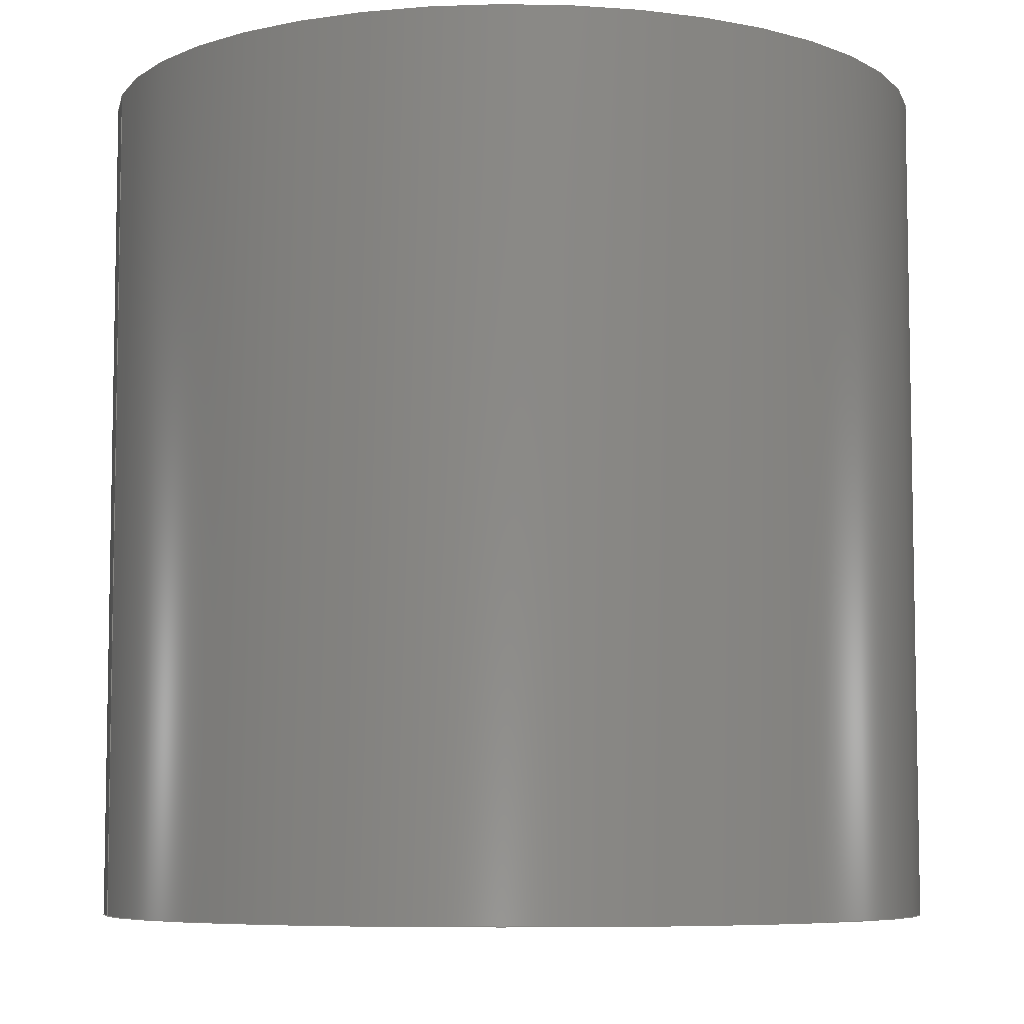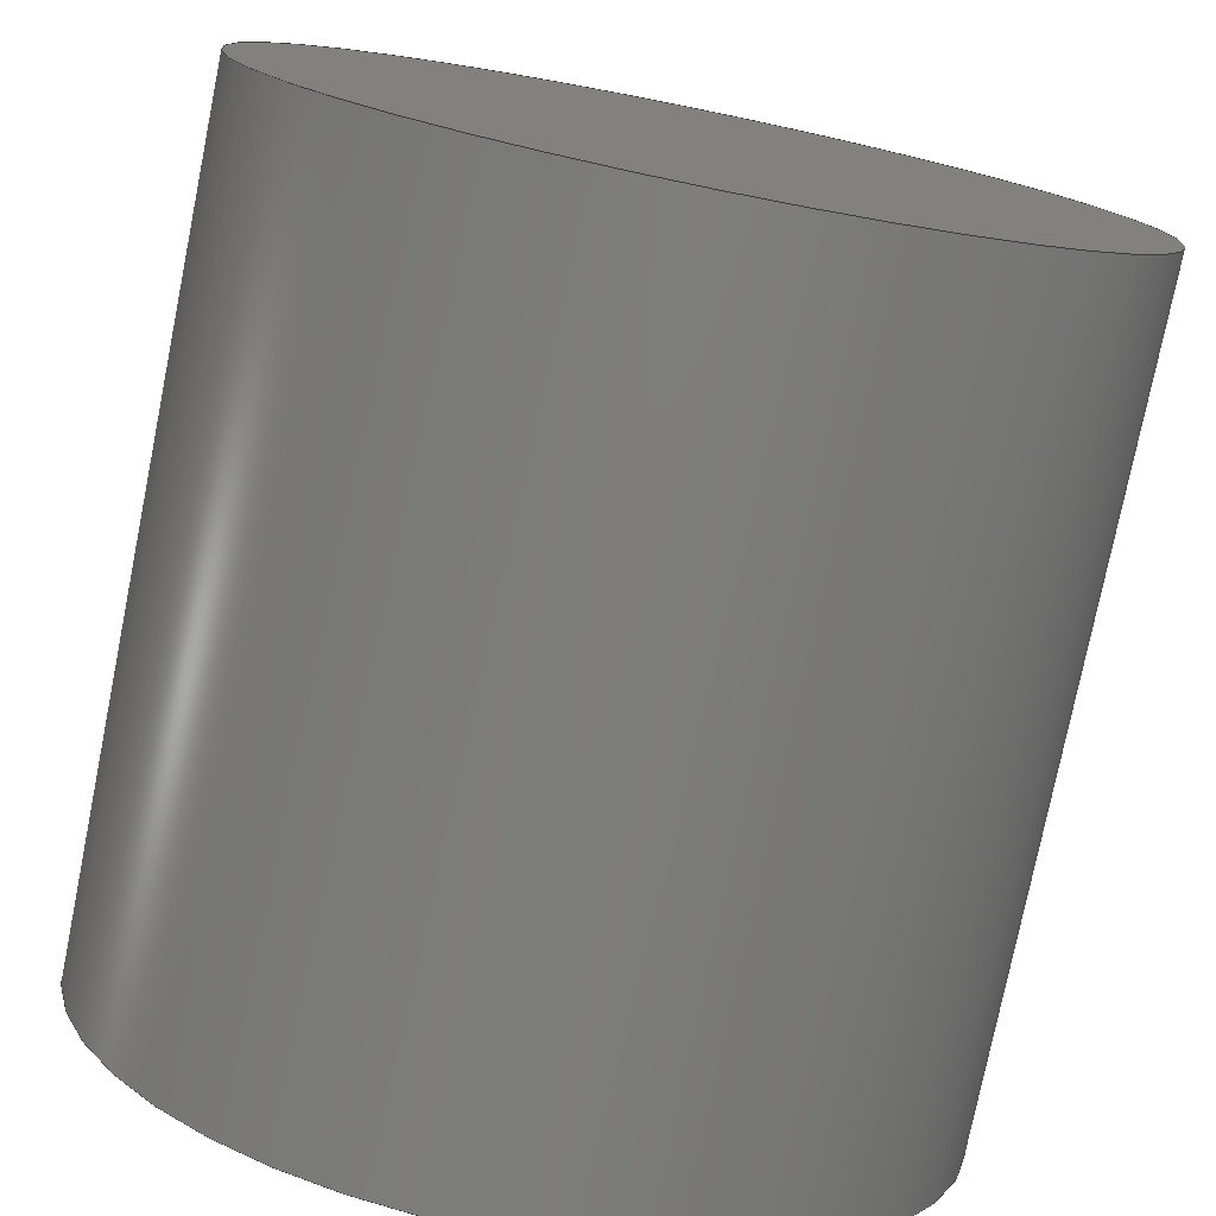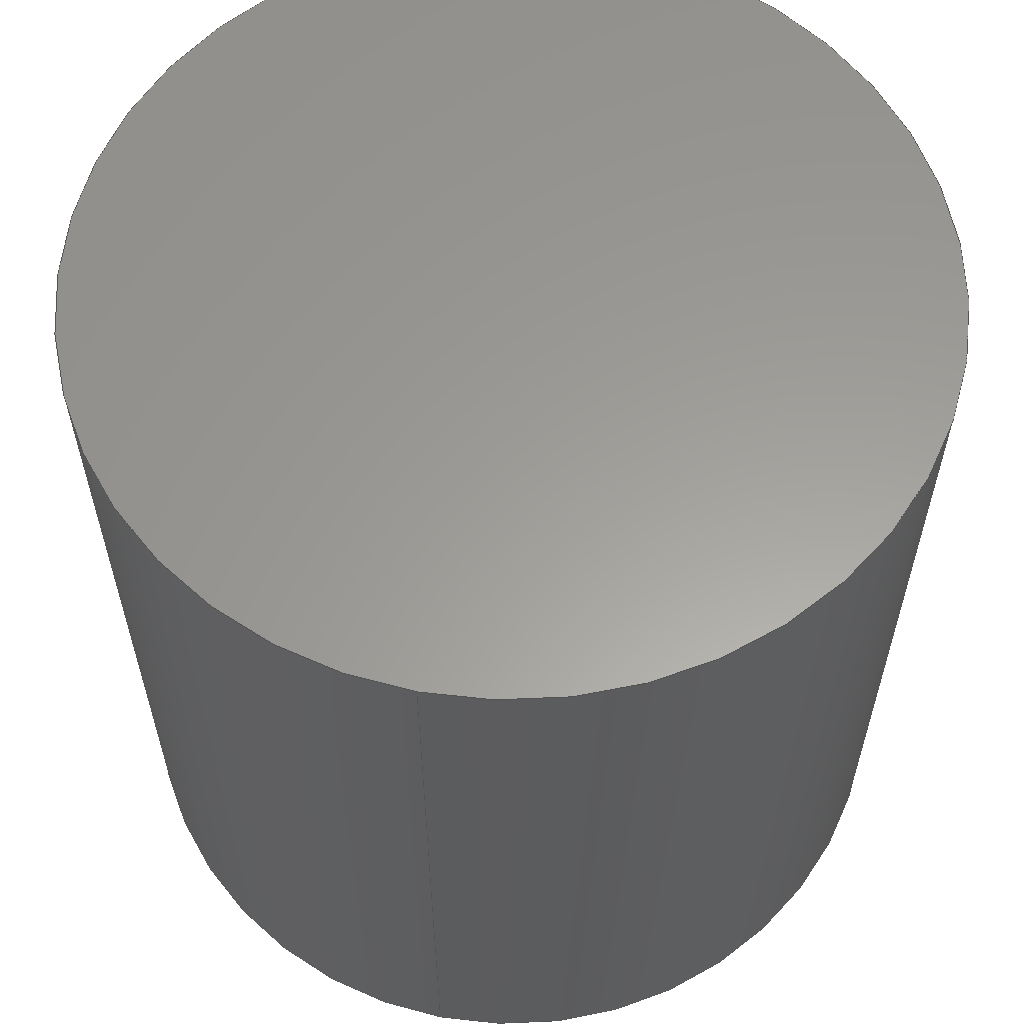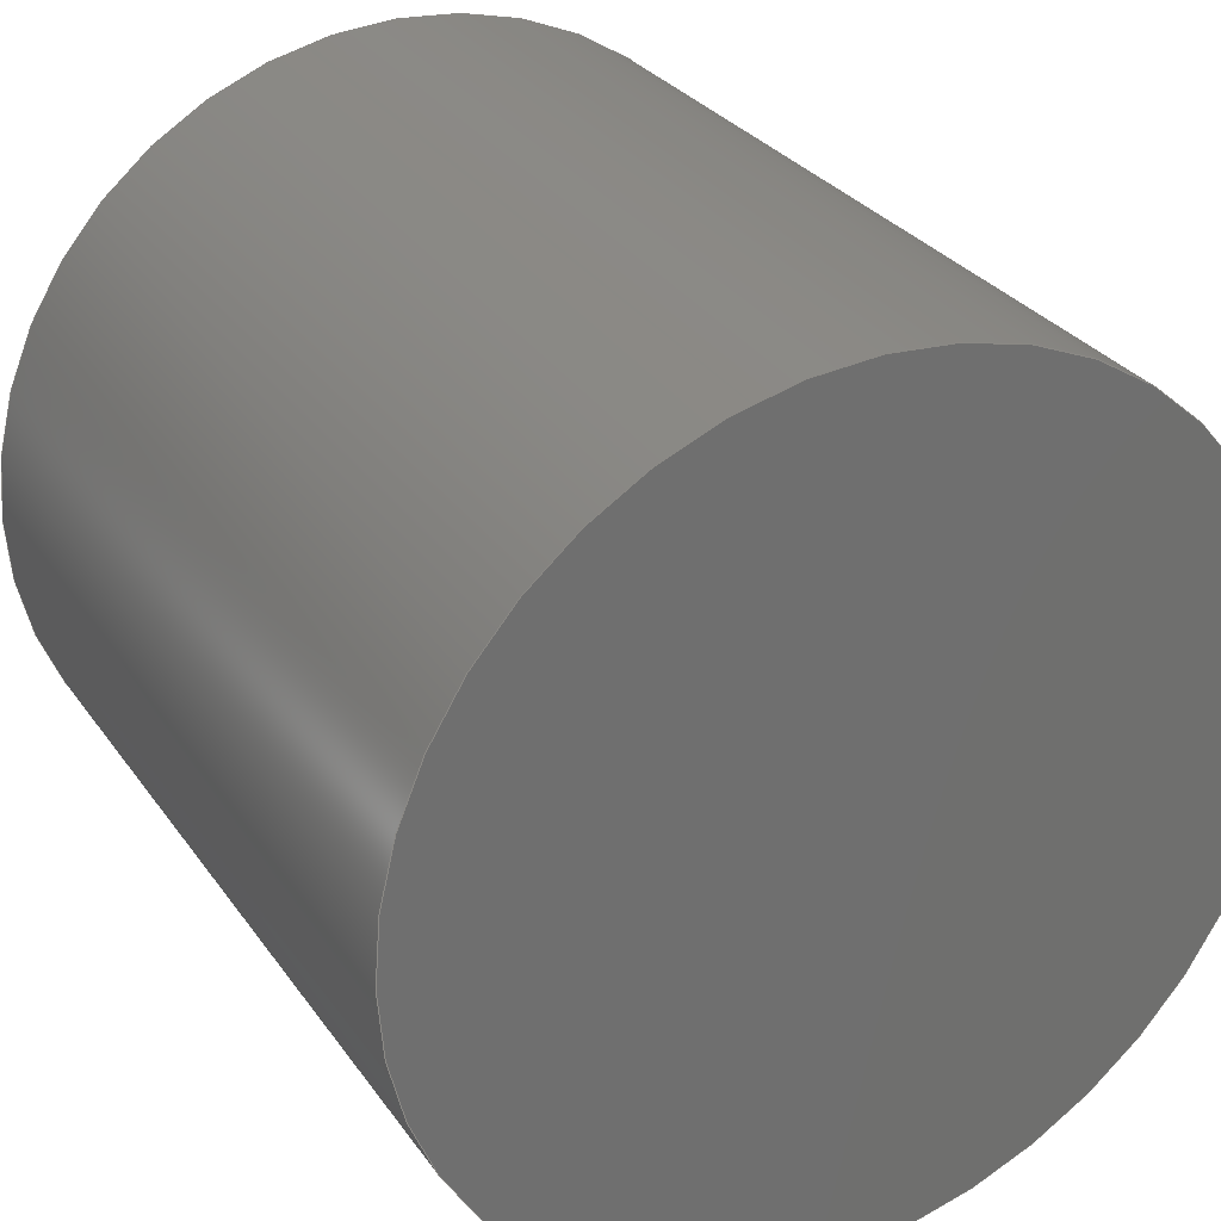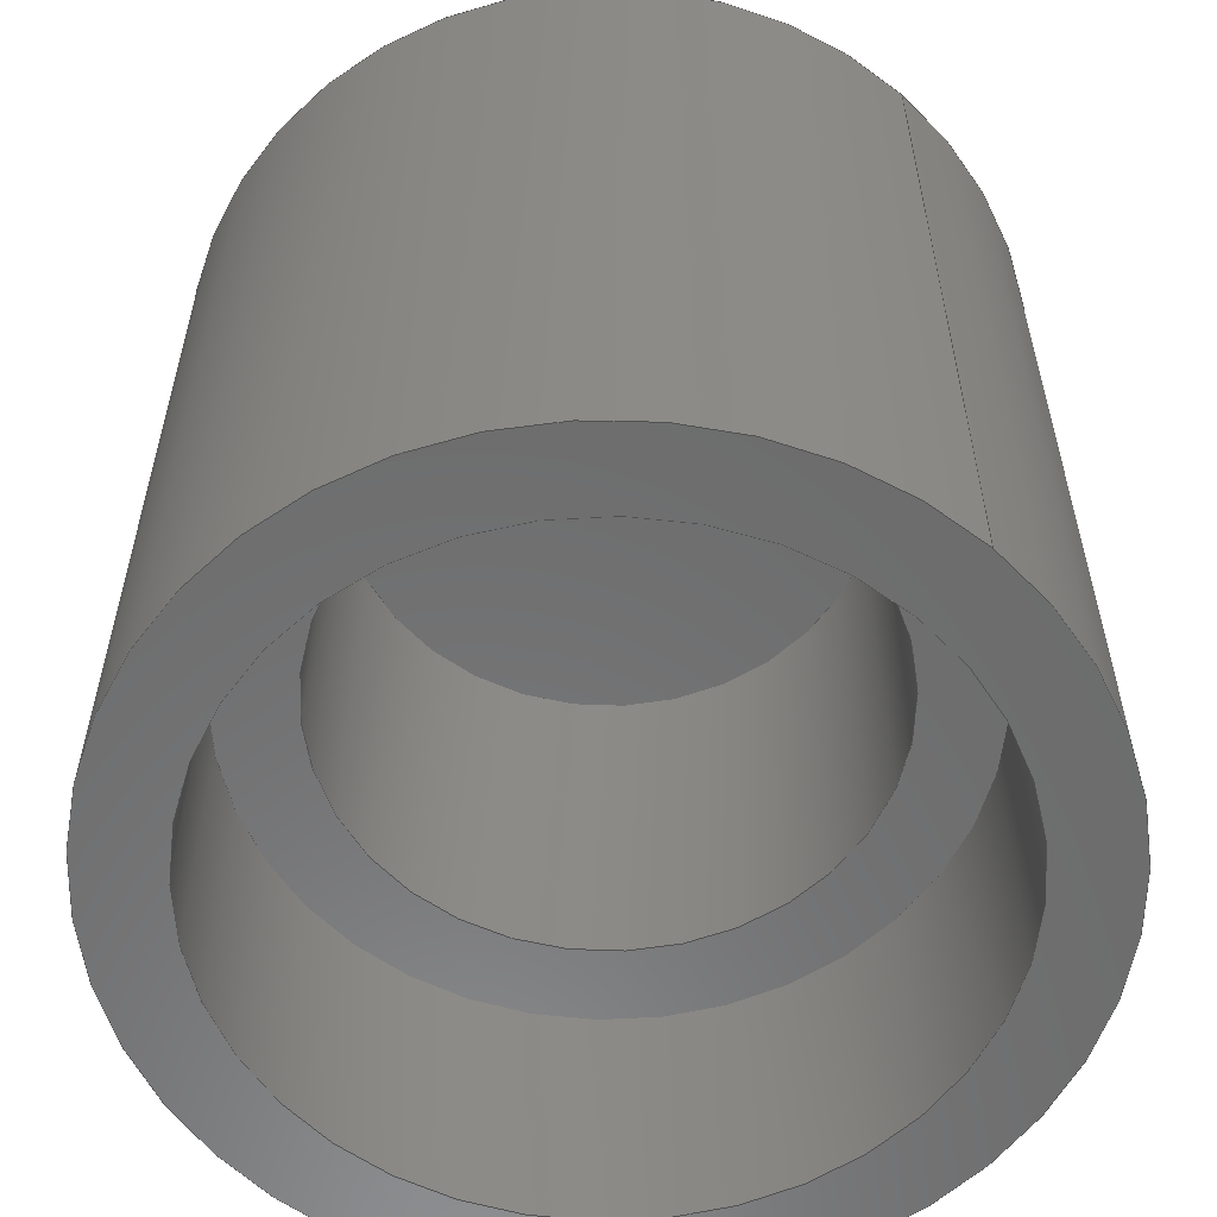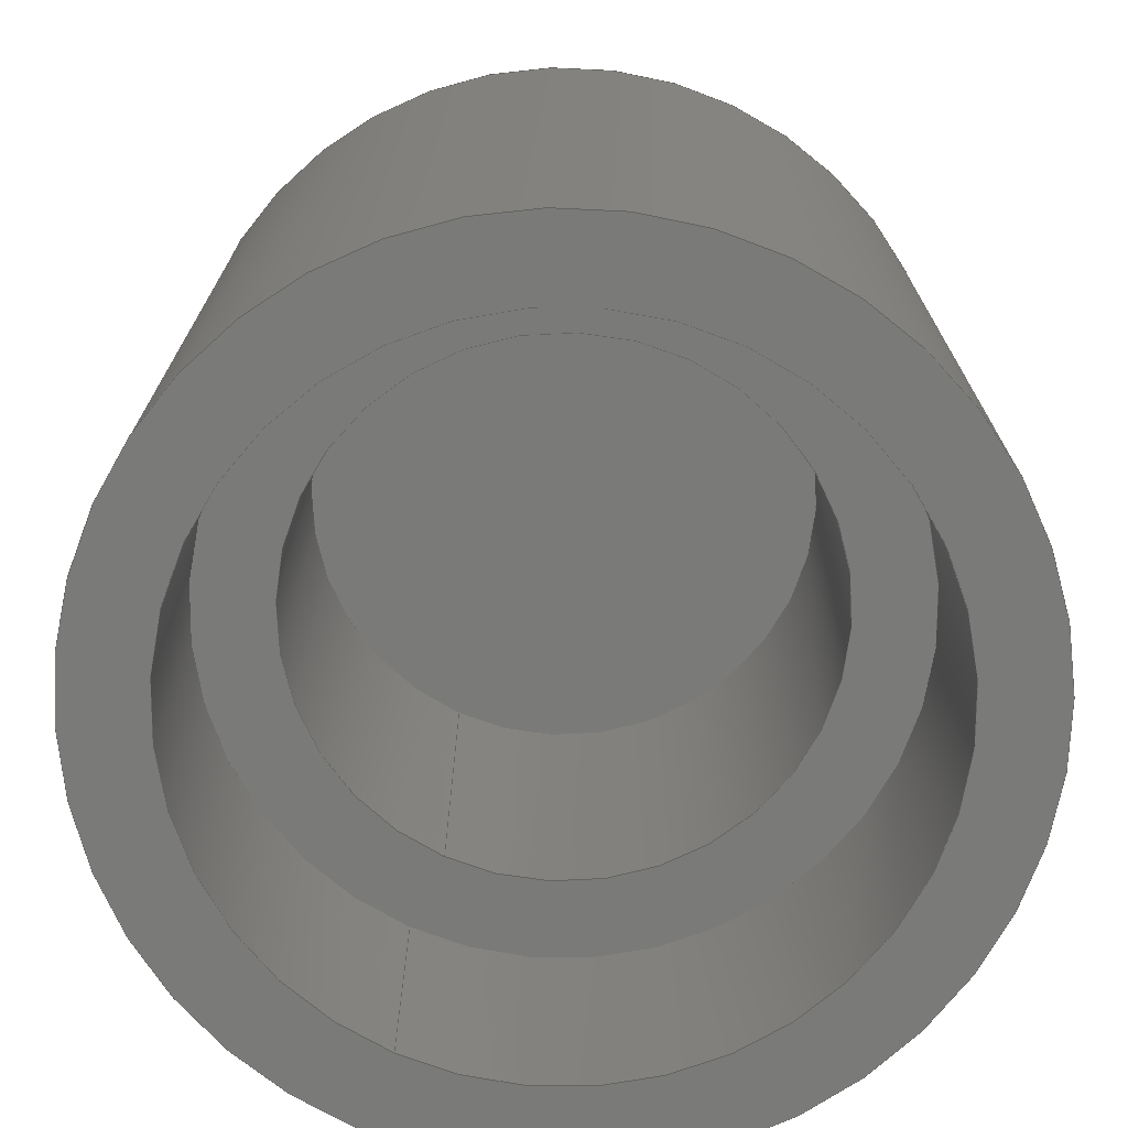
<metadata>
{"format":"step","ext":"step","renderer":"f3d","projection":"perspective","resolution":1024,"background":"white","views":[{"elev":-6.9,"azim":-16.5,"up":"+Y"},{"elev":-76.9,"azim":168.6,"up":"+Z"},{"elev":60.5,"azim":-79.0,"up":"+Y"},{"elev":29.3,"azim":151.8,"up":"+Z"},{"elev":-58.0,"azim":-131.6,"up":"+Y"},{"elev":-73.0,"azim":64.8,"up":"+Y"}]}
</metadata>
<code>
ISO-10303-21;
DATA;
#1=MECHANICAL_DESIGN_GEOMETRIC_PRESENTATION_REPRESENTATION('',(#4),#167);
#2=SHAPE_REPRESENTATION_RELATIONSHIP('SRR','None',#174,#3);
#3=ADVANCED_BREP_SHAPE_REPRESENTATION('',(#5),#166);
#4=STYLED_ITEM('',(#184),#5);
#5=MANIFOLD_SOLID_BREP('Body1',#83);
#6=FACE_BOUND('',#21,.T.);
#7=FACE_BOUND('',#27,.T.);
#8=PLANE('',#100);
#9=PLANE('',#104);
#10=PLANE('',#108);
#11=PLANE('',#109);
#12=FACE_OUTER_BOUND('',#19,.T.);
#13=FACE_OUTER_BOUND('',#20,.T.);
#14=FACE_OUTER_BOUND('',#22,.T.);
#15=FACE_OUTER_BOUND('',#23,.T.);
#16=FACE_OUTER_BOUND('',#24,.T.);
#17=FACE_OUTER_BOUND('',#25,.T.);
#18=FACE_OUTER_BOUND('',#26,.T.);
#19=EDGE_LOOP('',(#55,#56,#57,#58));
#20=EDGE_LOOP('',(#59));
#21=EDGE_LOOP('',(#60));
#22=EDGE_LOOP('',(#61,#62,#63,#64));
#23=EDGE_LOOP('',(#65));
#24=EDGE_LOOP('',(#66,#67,#68,#69));
#25=EDGE_LOOP('',(#70));
#26=EDGE_LOOP('',(#71));
#27=EDGE_LOOP('',(#72));
#28=LINE('',#146,#31);
#29=LINE('',#153,#32);
#30=LINE('',#160,#33);
#31=VECTOR('',#116,1.3);
#32=VECTOR('',#125,1);
#33=VECTOR('',#134,1.6);
#34=CIRCLE('',#98,1.3);
#35=CIRCLE('',#99,1.3);
#36=CIRCLE('',#101,1);
#37=CIRCLE('',#103,1);
#38=CIRCLE('',#106,1.6);
#39=CIRCLE('',#107,1.6);
#40=VERTEX_POINT('',#143);
#41=VERTEX_POINT('',#145);
#42=VERTEX_POINT('',#149);
#43=VERTEX_POINT('',#152);
#44=VERTEX_POINT('',#157);
#45=VERTEX_POINT('',#159);
#46=EDGE_CURVE('',#40,#40,#34,.T.);
#47=EDGE_CURVE('',#40,#41,#28,.T.);
#48=EDGE_CURVE('',#41,#41,#35,.T.);
#49=EDGE_CURVE('',#42,#42,#36,.T.);
#50=EDGE_CURVE('',#42,#43,#29,.T.);
#51=EDGE_CURVE('',#43,#43,#37,.T.);
#52=EDGE_CURVE('',#44,#44,#38,.T.);
#53=EDGE_CURVE('',#44,#45,#30,.T.);
#54=EDGE_CURVE('',#45,#45,#39,.T.);
#55=ORIENTED_EDGE('',*,*,#46,.F.);
#56=ORIENTED_EDGE('',*,*,#47,.T.);
#57=ORIENTED_EDGE('',*,*,#48,.T.);
#58=ORIENTED_EDGE('',*,*,#47,.F.);
#59=ORIENTED_EDGE('',*,*,#48,.F.);
#60=ORIENTED_EDGE('',*,*,#49,.F.);
#61=ORIENTED_EDGE('',*,*,#49,.T.);
#62=ORIENTED_EDGE('',*,*,#50,.T.);
#63=ORIENTED_EDGE('',*,*,#51,.T.);
#64=ORIENTED_EDGE('',*,*,#50,.F.);
#65=ORIENTED_EDGE('',*,*,#51,.F.);
#66=ORIENTED_EDGE('',*,*,#52,.F.);
#67=ORIENTED_EDGE('',*,*,#53,.T.);
#68=ORIENTED_EDGE('',*,*,#54,.T.);
#69=ORIENTED_EDGE('',*,*,#53,.F.);
#70=ORIENTED_EDGE('',*,*,#52,.T.);
#71=ORIENTED_EDGE('',*,*,#54,.F.);
#72=ORIENTED_EDGE('',*,*,#46,.T.);
#73=CYLINDRICAL_SURFACE('',#97,1.3);
#74=CYLINDRICAL_SURFACE('',#102,1);
#75=CYLINDRICAL_SURFACE('',#105,1.6);
#76=ADVANCED_FACE('',(#12),#73,.F.);
#77=ADVANCED_FACE('',(#13,#6),#8,.T.);
#78=ADVANCED_FACE('',(#14),#74,.F.);
#79=ADVANCED_FACE('',(#15),#9,.T.);
#80=ADVANCED_FACE('',(#16),#75,.T.);
#81=ADVANCED_FACE('',(#17),#10,.T.);
#82=ADVANCED_FACE('',(#18,#7),#11,.F.);
#83=CLOSED_SHELL('',(#76,#77,#78,#79,#80,#81,#82));
#84=DERIVED_UNIT_ELEMENT(#86,1);
#85=DERIVED_UNIT_ELEMENT(#169,3);
#86=(
MASS_UNIT()
NAMED_UNIT(*)
SI_UNIT(.KILO.,.GRAM.)
);
#87=DERIVED_UNIT((#84,#85));
#88=MEASURE_REPRESENTATION_ITEM('density measure',
POSITIVE_RATIO_MEASURE(7850),#87);
#89=PROPERTY_DEFINITION_REPRESENTATION(#94,#91);
#90=PROPERTY_DEFINITION_REPRESENTATION(#95,#92);
#91=REPRESENTATION('material name',(#93),#166);
#92=REPRESENTATION('density',(#88),#166);
#93=DESCRIPTIVE_REPRESENTATION_ITEM('Steel','Steel');
#94=PROPERTY_DEFINITION('material property','material name',#176);
#95=PROPERTY_DEFINITION('material property','density of part',#176);
#96=AXIS2_PLACEMENT_3D('placement',#141,#110,#111);
#97=AXIS2_PLACEMENT_3D('',#142,#112,#113);
#98=AXIS2_PLACEMENT_3D('',#144,#114,#115);
#99=AXIS2_PLACEMENT_3D('',#147,#117,#118);
#100=AXIS2_PLACEMENT_3D('',#148,#119,#120);
#101=AXIS2_PLACEMENT_3D('',#150,#121,#122);
#102=AXIS2_PLACEMENT_3D('',#151,#123,#124);
#103=AXIS2_PLACEMENT_3D('',#154,#126,#127);
#104=AXIS2_PLACEMENT_3D('',#155,#128,#129);
#105=AXIS2_PLACEMENT_3D('',#156,#130,#131);
#106=AXIS2_PLACEMENT_3D('',#158,#132,#133);
#107=AXIS2_PLACEMENT_3D('',#161,#135,#136);
#108=AXIS2_PLACEMENT_3D('',#162,#137,#138);
#109=AXIS2_PLACEMENT_3D('',#163,#139,#140);
#110=DIRECTION('axis',(0,0,1));
#111=DIRECTION('refdir',(1,0,0));
#112=DIRECTION('center_axis',(0,1,0));
#113=DIRECTION('ref_axis',(1,0,0));
#114=DIRECTION('center_axis',(0,1,0));
#115=DIRECTION('ref_axis',(1,0,0));
#116=DIRECTION('',(0,1,0));
#117=DIRECTION('center_axis',(0,1,0));
#118=DIRECTION('ref_axis',(1,0,0));
#119=DIRECTION('center_axis',(0,-1,0));
#120=DIRECTION('ref_axis',(1,0,0));
#121=DIRECTION('center_axis',(0,-1,0));
#122=DIRECTION('ref_axis',(1,0,0));
#123=DIRECTION('center_axis',(0,1,0));
#124=DIRECTION('ref_axis',(1,0,0));
#125=DIRECTION('',(0,1,0));
#126=DIRECTION('center_axis',(0,1,0));
#127=DIRECTION('ref_axis',(1,0,0));
#128=DIRECTION('center_axis',(0,-1,0));
#129=DIRECTION('ref_axis',(1,0,0));
#130=DIRECTION('center_axis',(0,1,0));
#131=DIRECTION('ref_axis',(1,0,0));
#132=DIRECTION('center_axis',(0,1,0));
#133=DIRECTION('ref_axis',(1,0,0));
#134=DIRECTION('',(0,-1,0));
#135=DIRECTION('center_axis',(0,1,0));
#136=DIRECTION('ref_axis',(1,0,0));
#137=DIRECTION('center_axis',(0,1,0));
#138=DIRECTION('ref_axis',(1,0,0));
#139=DIRECTION('center_axis',(0,1,0));
#140=DIRECTION('ref_axis',(1,0,0));
#141=CARTESIAN_POINT('',(0,0,0));
#142=CARTESIAN_POINT('Origin',(0,0,0));
#143=CARTESIAN_POINT('',(-1.3,0,-1.592e-16));
#144=CARTESIAN_POINT('Origin',(0,0,0));
#145=CARTESIAN_POINT('',(-1.3,1,-1.592e-16));
#146=CARTESIAN_POINT('',(-1.3,0,1.592e-16));
#147=CARTESIAN_POINT('Origin',(0,1,0));
#148=CARTESIAN_POINT('Origin',(0,1,0));
#149=CARTESIAN_POINT('',(-1,1,-1.225e-16));
#150=CARTESIAN_POINT('Origin',(0,1,0));
#151=CARTESIAN_POINT('Origin',(0,0,0));
#152=CARTESIAN_POINT('',(-1,2.5,-1.225e-16));
#153=CARTESIAN_POINT('',(-1,0,1.225e-16));
#154=CARTESIAN_POINT('Origin',(0,2.5,0));
#155=CARTESIAN_POINT('Origin',(0,2.5,0));
#156=CARTESIAN_POINT('Origin',(0,0,0));
#157=CARTESIAN_POINT('',(-1.6,3.2,1.959e-16));
#158=CARTESIAN_POINT('Origin',(0,3.2,0));
#159=CARTESIAN_POINT('',(-1.6,0,1.959e-16));
#160=CARTESIAN_POINT('',(-1.6,0,1.959e-16));
#161=CARTESIAN_POINT('Origin',(0,0,0));
#162=CARTESIAN_POINT('Origin',(0,3.2,0));
#163=CARTESIAN_POINT('Origin',(0,0,0));
#164=UNCERTAINTY_MEASURE_WITH_UNIT(LENGTH_MEASURE(0.001),#168,
'DISTANCE_ACCURACY_VALUE',
'Maximum model space distance between geometric entities at asserted c
onnectivities');
#165=UNCERTAINTY_MEASURE_WITH_UNIT(LENGTH_MEASURE(0.001),#168,
'DISTANCE_ACCURACY_VALUE',
'Maximum model space distance between geometric entities at asserted c
onnectivities');
#166=(
GEOMETRIC_REPRESENTATION_CONTEXT(3)
GLOBAL_UNCERTAINTY_ASSIGNED_CONTEXT((#164))
GLOBAL_UNIT_ASSIGNED_CONTEXT((#168,#170,#171))
REPRESENTATION_CONTEXT('','3D')
);
#167=(
GEOMETRIC_REPRESENTATION_CONTEXT(3)
GLOBAL_UNCERTAINTY_ASSIGNED_CONTEXT((#165))
GLOBAL_UNIT_ASSIGNED_CONTEXT((#168,#170,#171))
REPRESENTATION_CONTEXT('','3D')
);
#168=(
LENGTH_UNIT()
NAMED_UNIT(*)
SI_UNIT(.CENTI.,.METRE.)
);
#169=(
LENGTH_UNIT()
NAMED_UNIT(*)
SI_UNIT($,.METRE.)
);
#170=(
NAMED_UNIT(*)
PLANE_ANGLE_UNIT()
SI_UNIT($,.RADIAN.)
);
#171=(
NAMED_UNIT(*)
SI_UNIT($,.STERADIAN.)
SOLID_ANGLE_UNIT()
);
#172=SHAPE_DEFINITION_REPRESENTATION(#173,#174);
#173=PRODUCT_DEFINITION_SHAPE('',$,#176);
#174=SHAPE_REPRESENTATION('',(#96),#166);
#175=PRODUCT_DEFINITION_CONTEXT('part definition',#180,'design');
#176=PRODUCT_DEFINITION('Piston v8 (9)','Piston v8 (9)',#177,#175);
#177=PRODUCT_DEFINITION_FORMATION('',$,#182);
#178=PRODUCT_RELATED_PRODUCT_CATEGORY('Piston v8 (9)','Piston v8 (9)',(#182));
#179=APPLICATION_PROTOCOL_DEFINITION('international standard',
'automotive_design',2009,#180);
#180=APPLICATION_CONTEXT(
'Core Data for Automotive Mechanical Design Process');
#181=PRODUCT_CONTEXT('part definition',#180,'mechanical');
#182=PRODUCT('Piston v8 (9)','Piston v8 (9)',$,(#181));
#183=PRESENTATION_STYLE_ASSIGNMENT((#185));
#184=PRESENTATION_STYLE_ASSIGNMENT((#186));
#185=SURFACE_STYLE_USAGE(.BOTH.,#187);
#186=SURFACE_STYLE_USAGE(.BOTH.,#188);
#187=SURFACE_SIDE_STYLE('',(#189));
#188=SURFACE_SIDE_STYLE('',(#190));
#189=SURFACE_STYLE_FILL_AREA(#191);
#190=SURFACE_STYLE_FILL_AREA(#192);
#191=FILL_AREA_STYLE('Steel - Satin',(#193));
#192=FILL_AREA_STYLE('Aluminum - Anodized Glossy (Grey)',(#194));
#193=FILL_AREA_STYLE_COLOUR('Steel - Satin',#195);
#194=FILL_AREA_STYLE_COLOUR('Aluminum - Anodized Glossy (Grey)',#196);
#195=COLOUR_RGB('Steel - Satin',0.6275,0.6275,0.6275);
#196=COLOUR_RGB('Aluminum - Anodized Glossy (Grey)',0.5373,0.5373,
0.5373);
ENDSEC;
END-ISO-10303-21;

</code>
